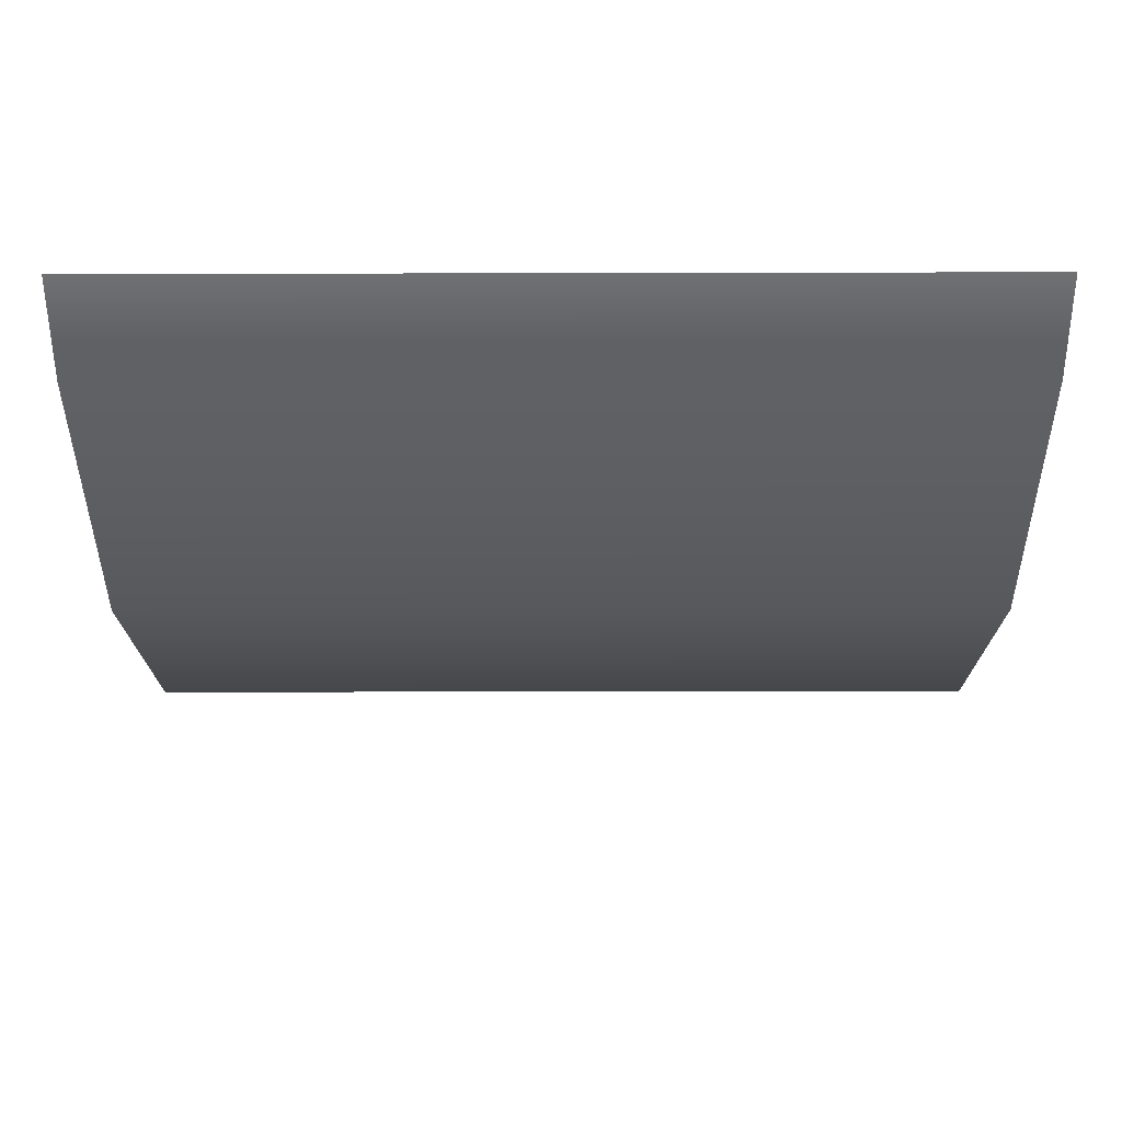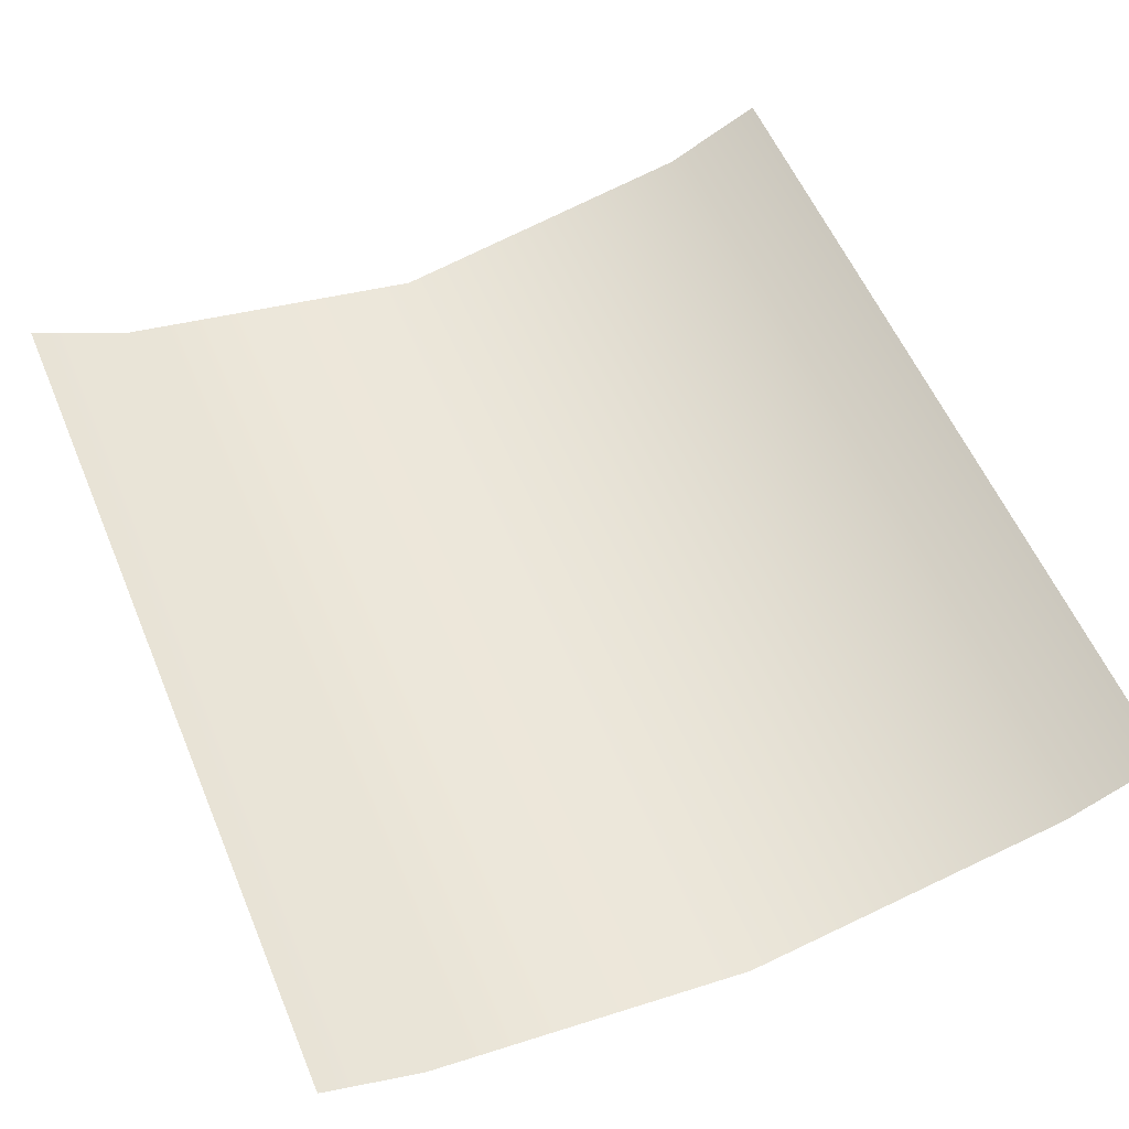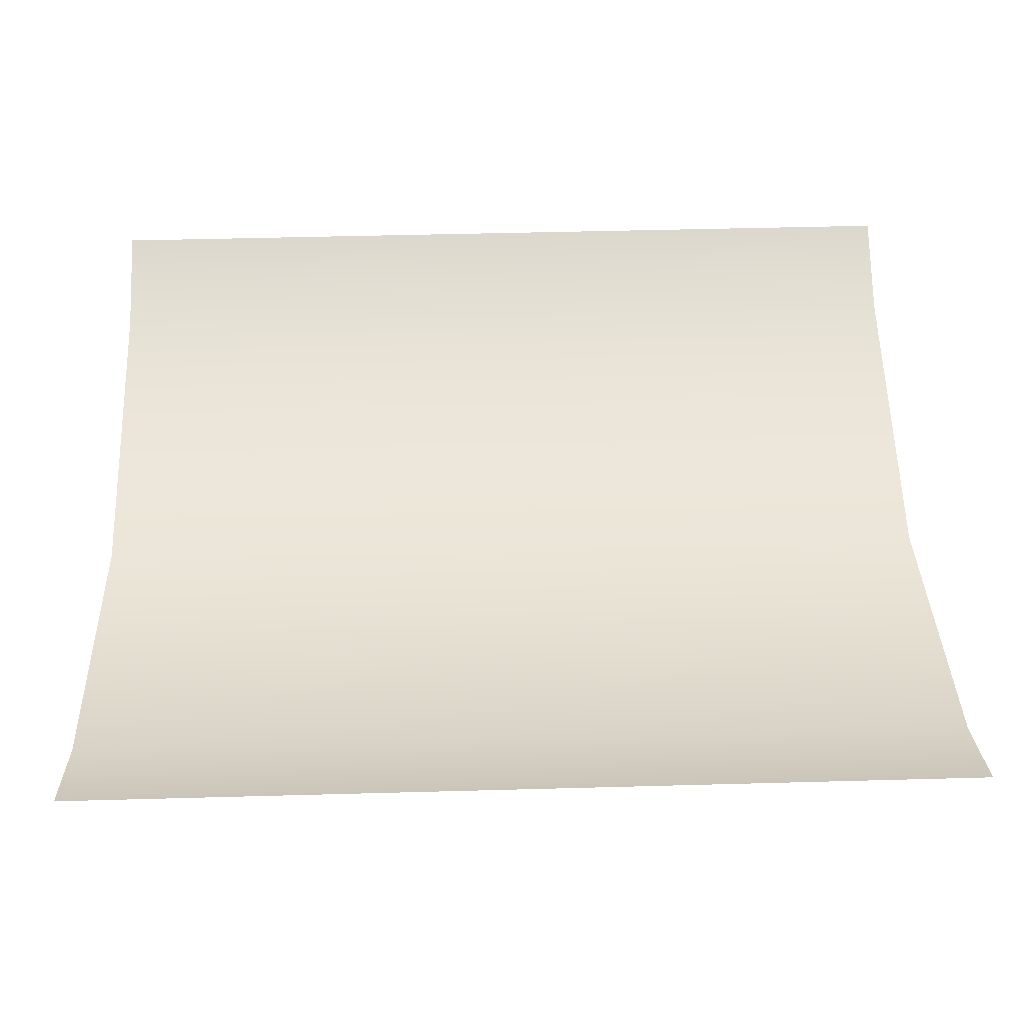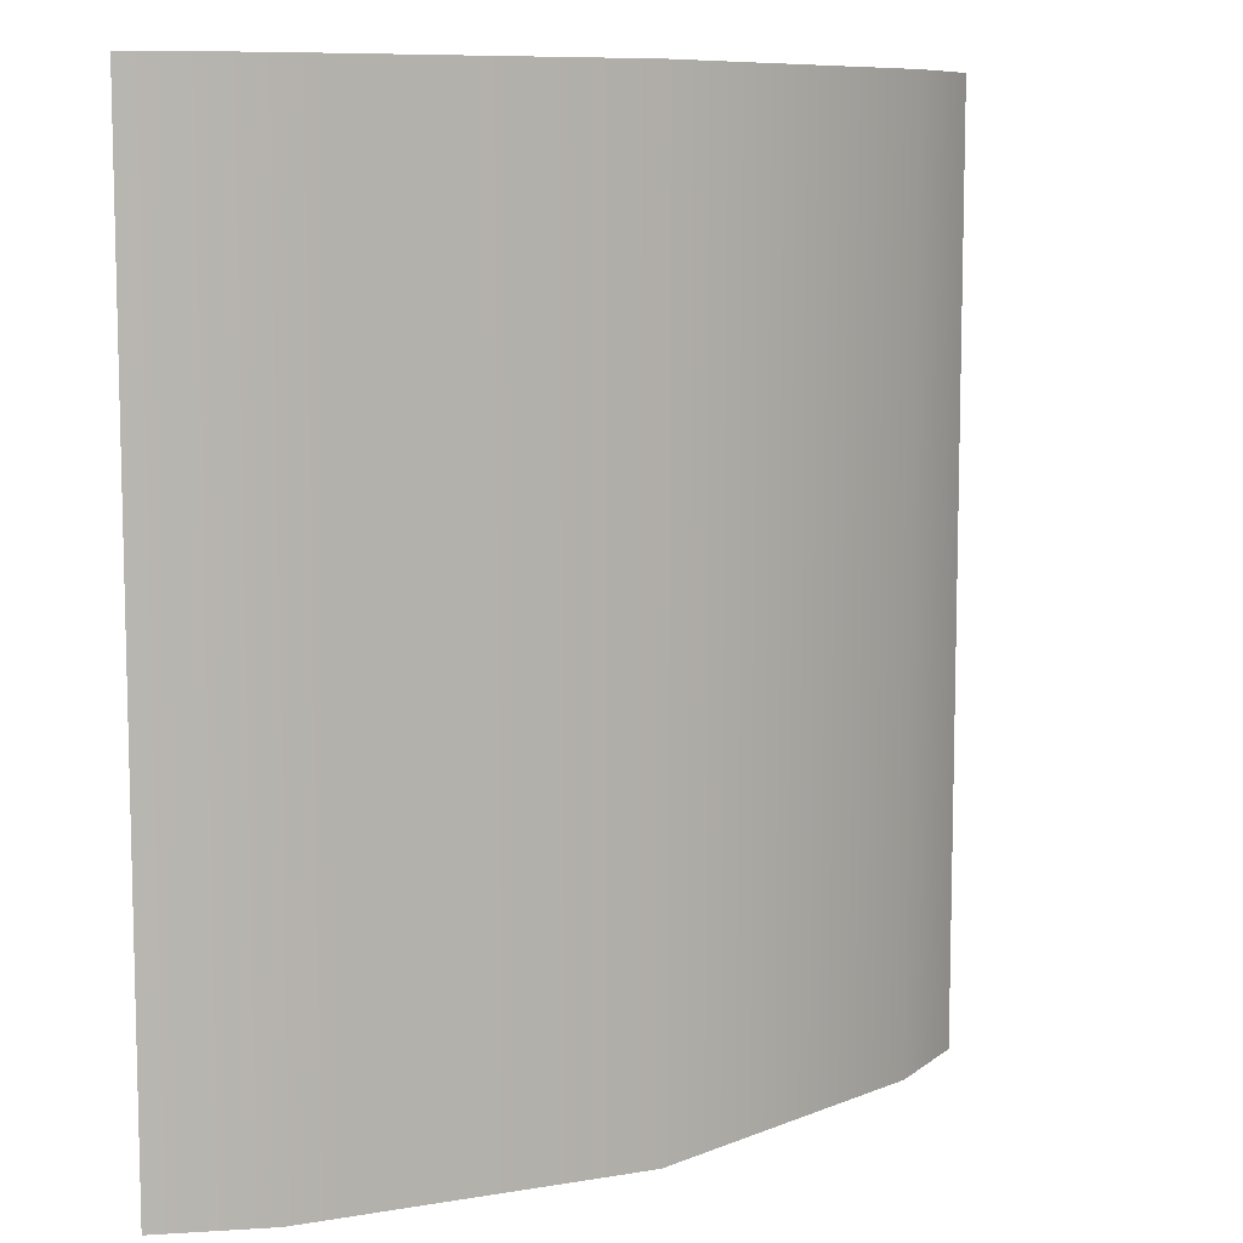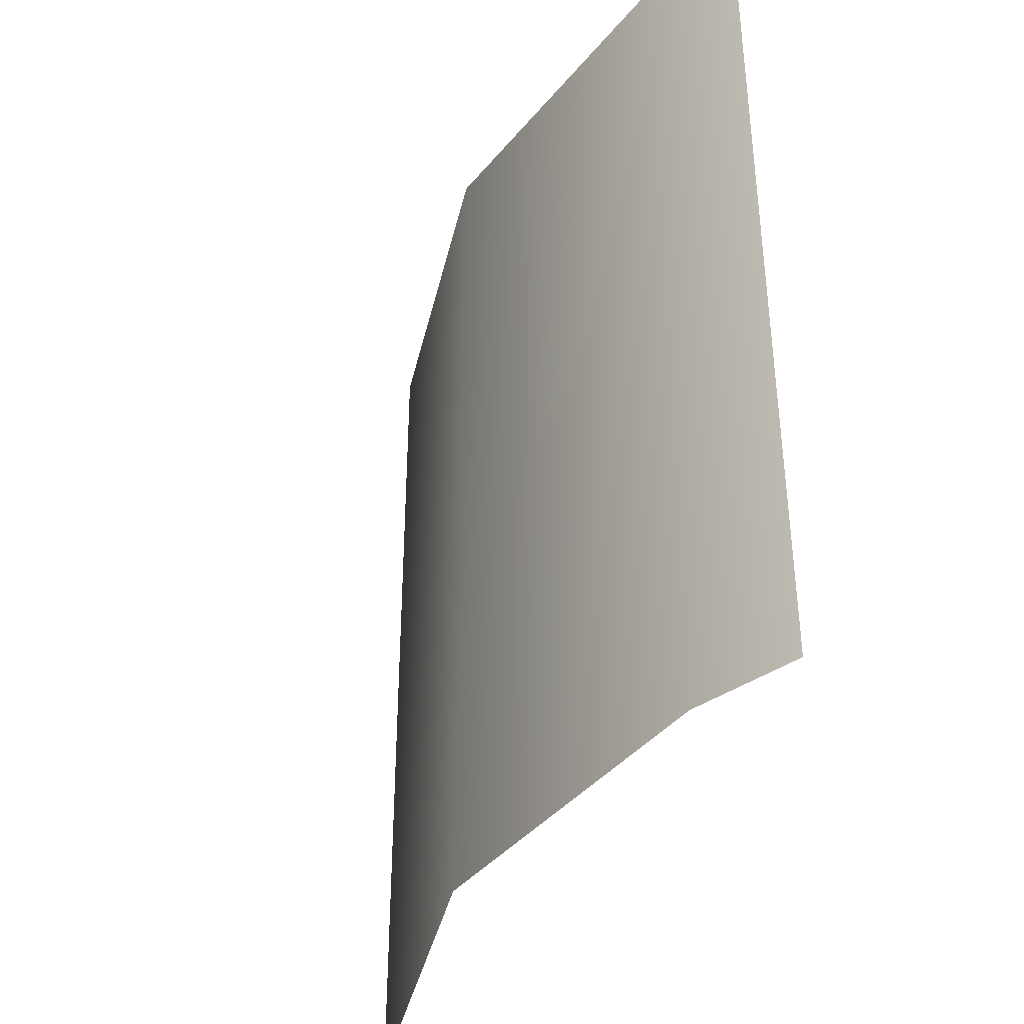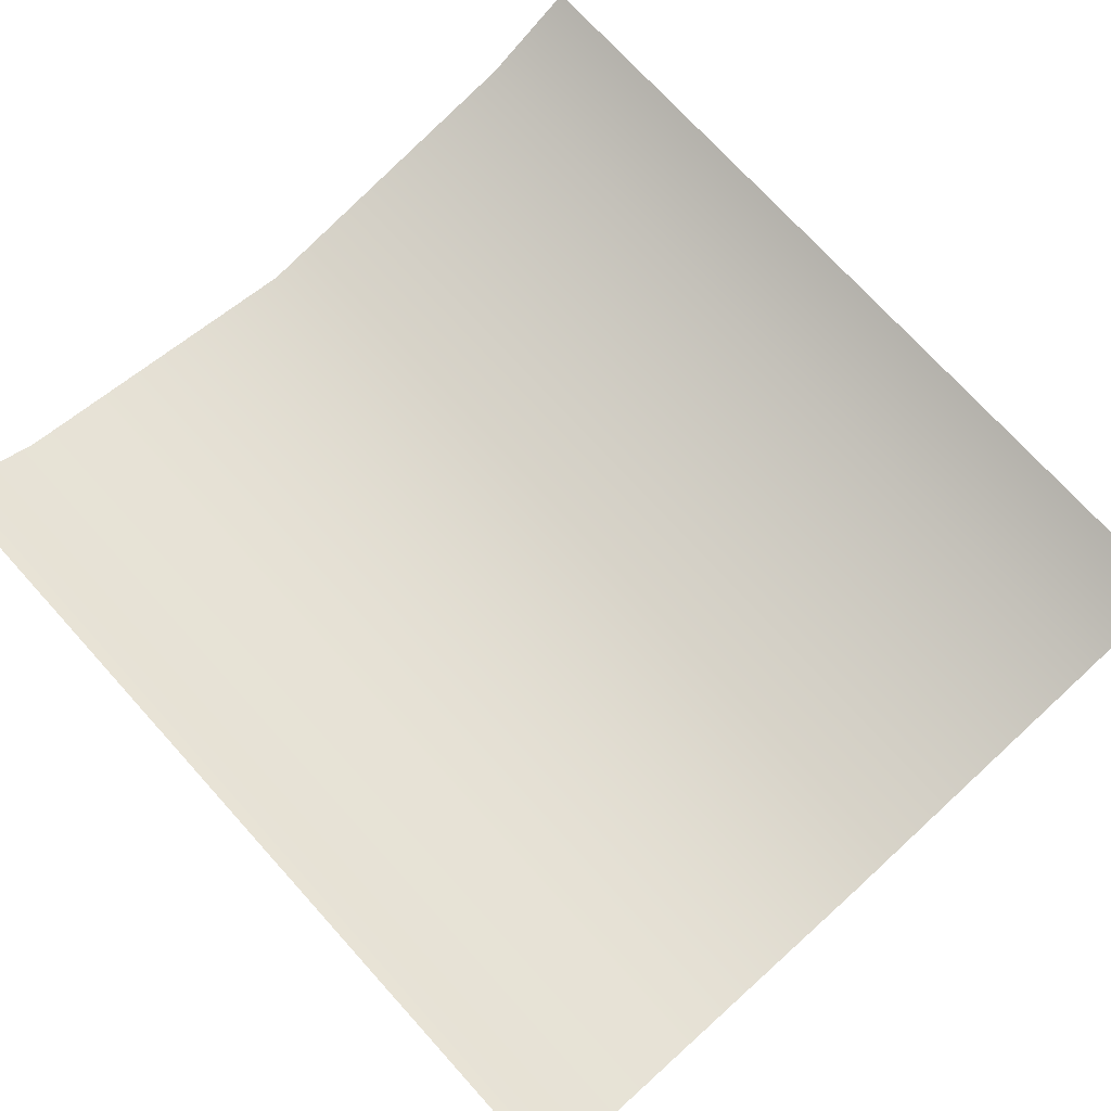
<metadata>
{"format":"obj","ext":"obj","renderer":"f3d","projection":"perspective","resolution":1024,"background":"white","views":[{"elev":-28.9,"azim":-89.8,"up":"+Y"},{"elev":56.7,"azim":157.3,"up":"+Y"},{"elev":46.7,"azim":88.2,"up":"+Y"},{"elev":8.8,"azim":-35.6,"up":"+Z"},{"elev":-40.5,"azim":65.9,"up":"+Z"},{"elev":73.2,"azim":137.8,"up":"+Y"}]}
</metadata>
<code>
v -0.09871 -0.1714 0.3821
v -0.07567 -0.1827 0.3821
v -0.09871 -0.1714 0.5949
v -0.07567 -0.1827 0.5949
v 2.98e-08 -0.1977 0.5949
v 2.98e-08 -0.1977 0.3821
v 0.07567 -0.1827 0.5949
v 0.07567 -0.1827 0.3821
v 0.09835 -0.1716 0.3821
v 0.09835 -0.1716 0.5949
f 1 2 3
f 3 2 4
f 4 2 5
f 5 2 6
f 5 6 7
f 7 6 8
f 7 8 9
f 7 9 10

</code>
